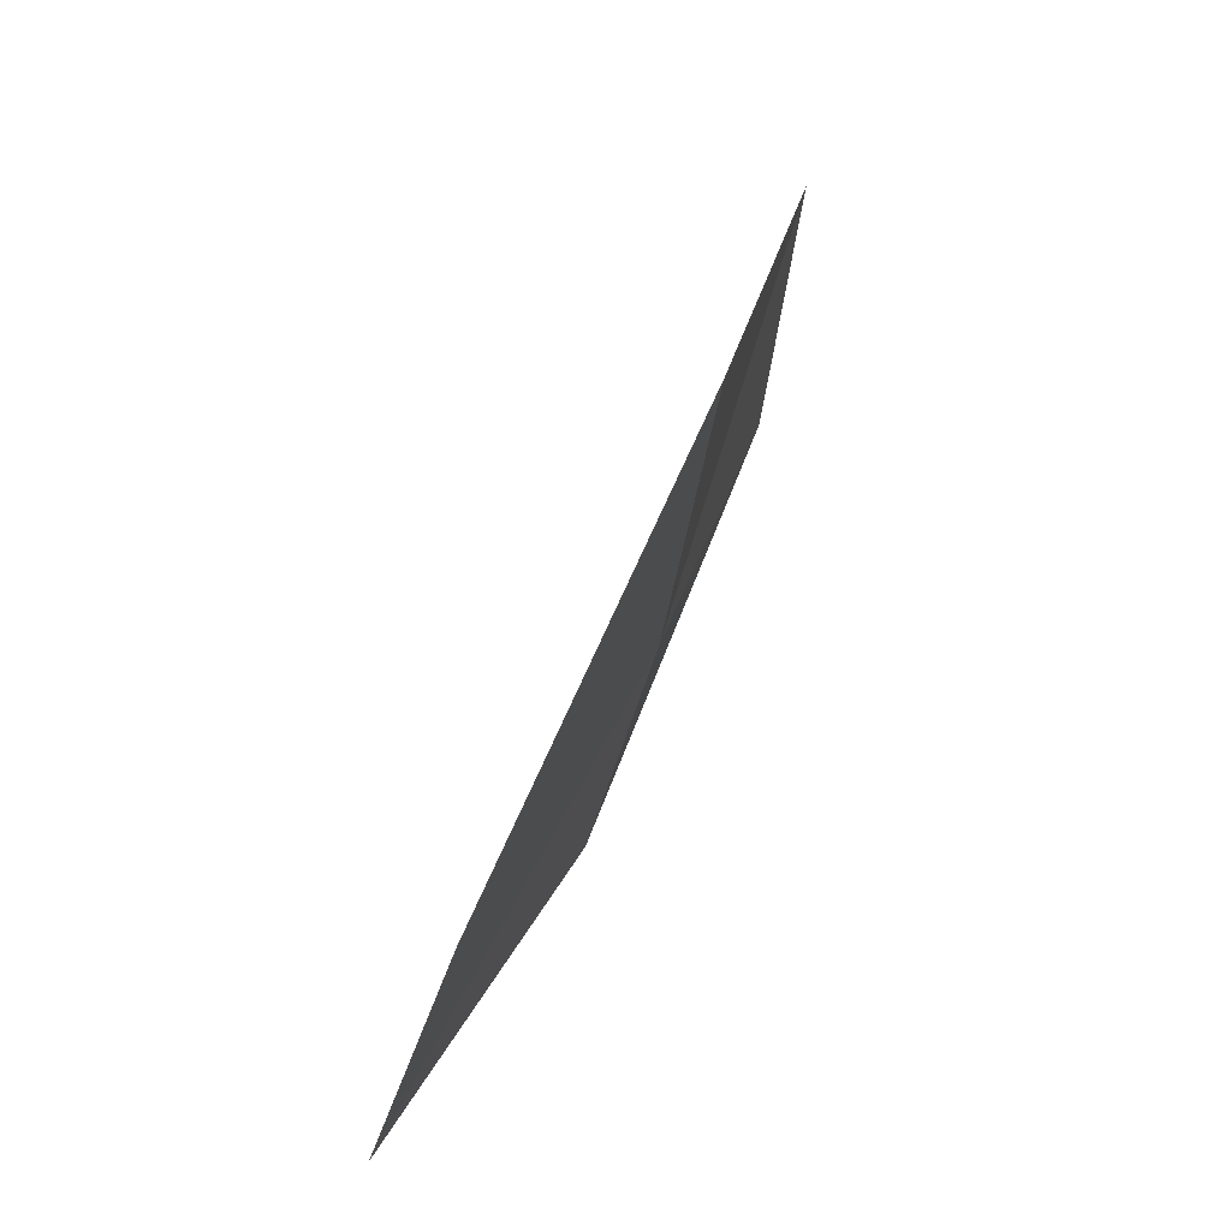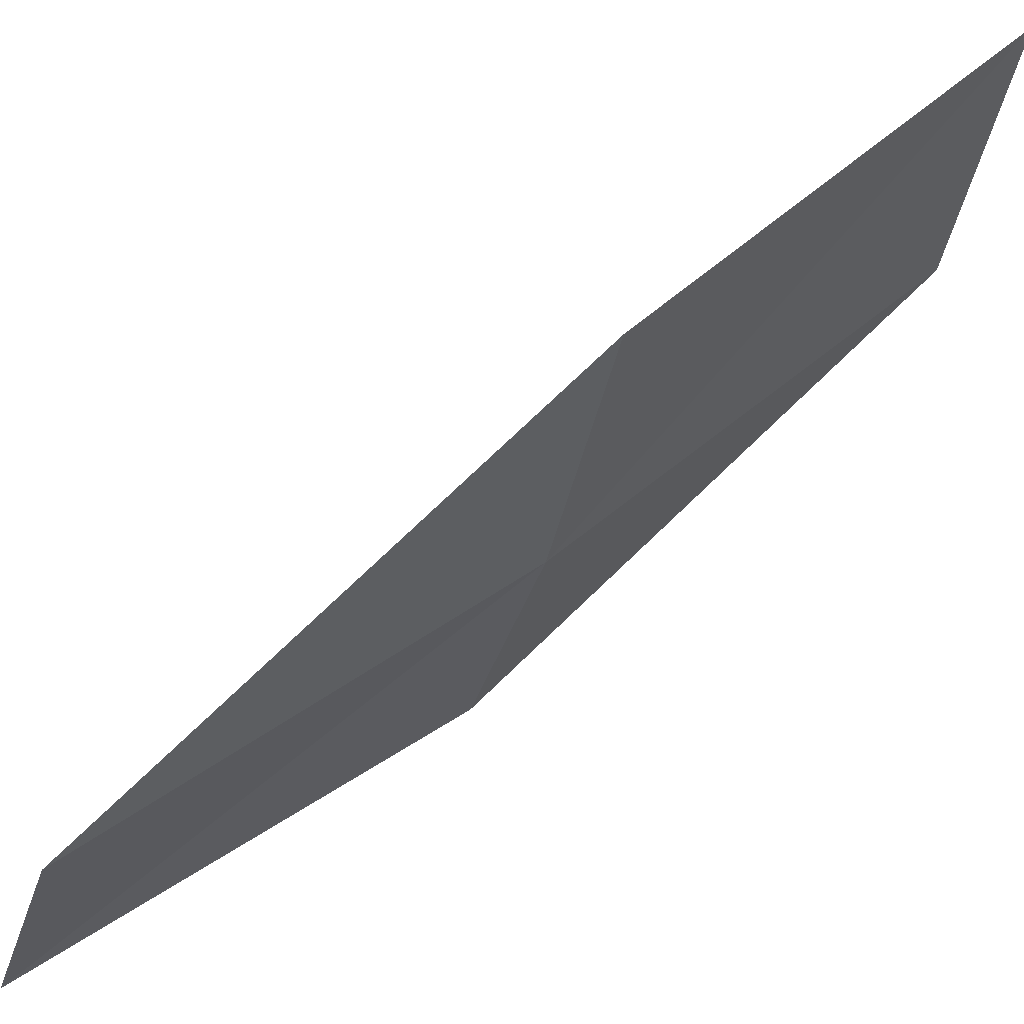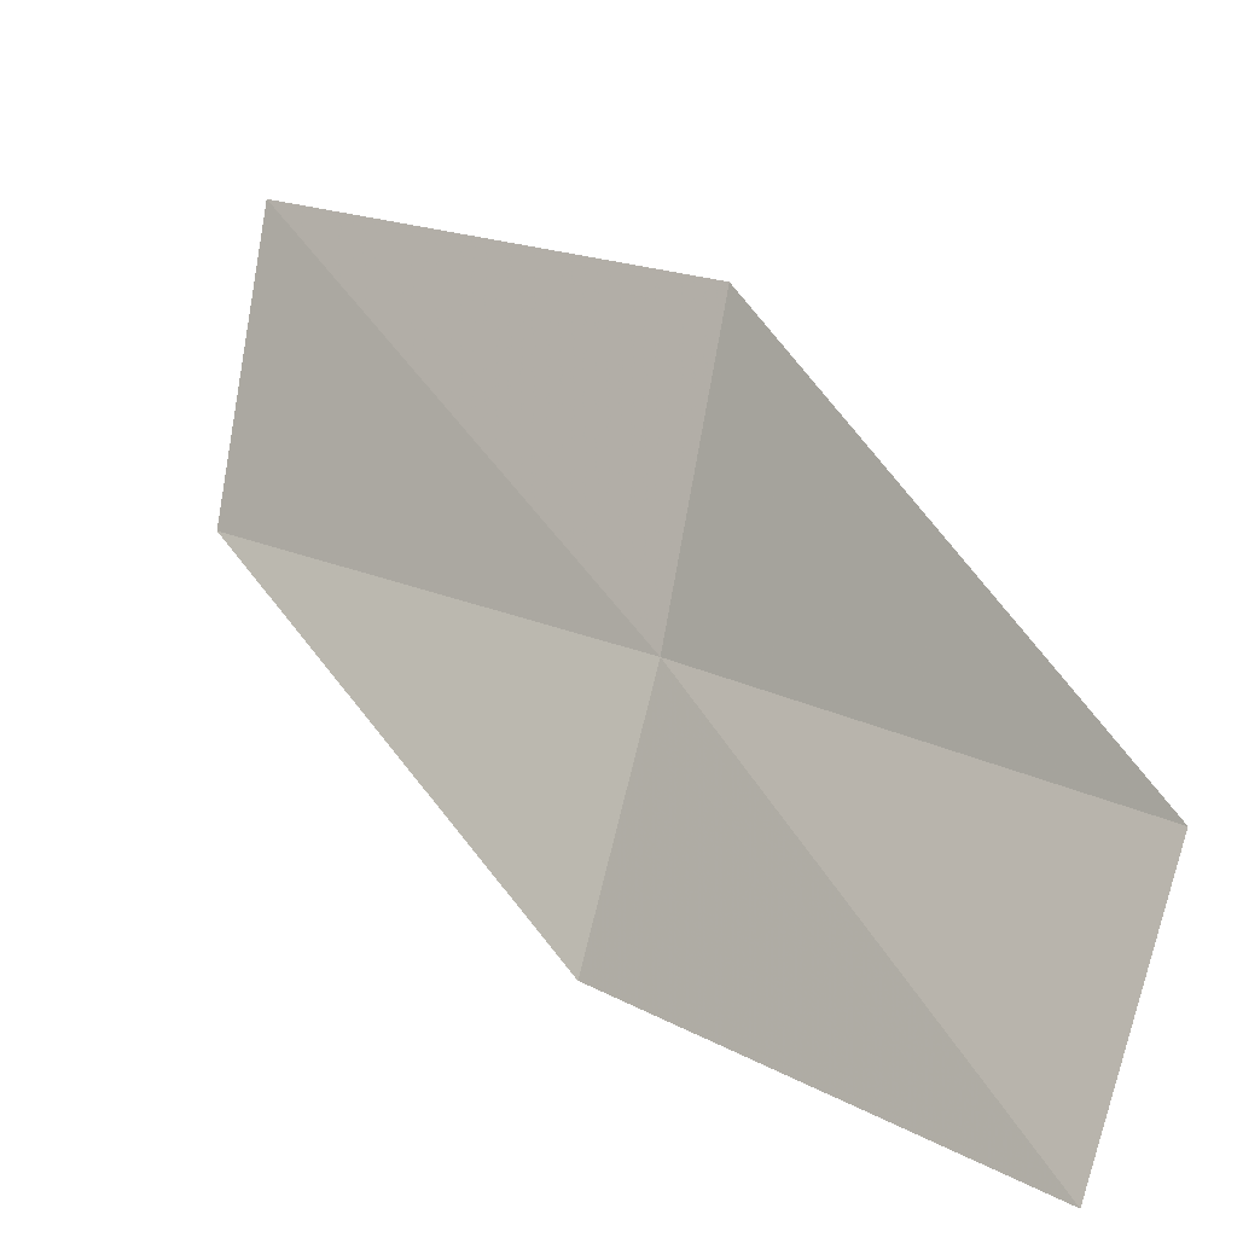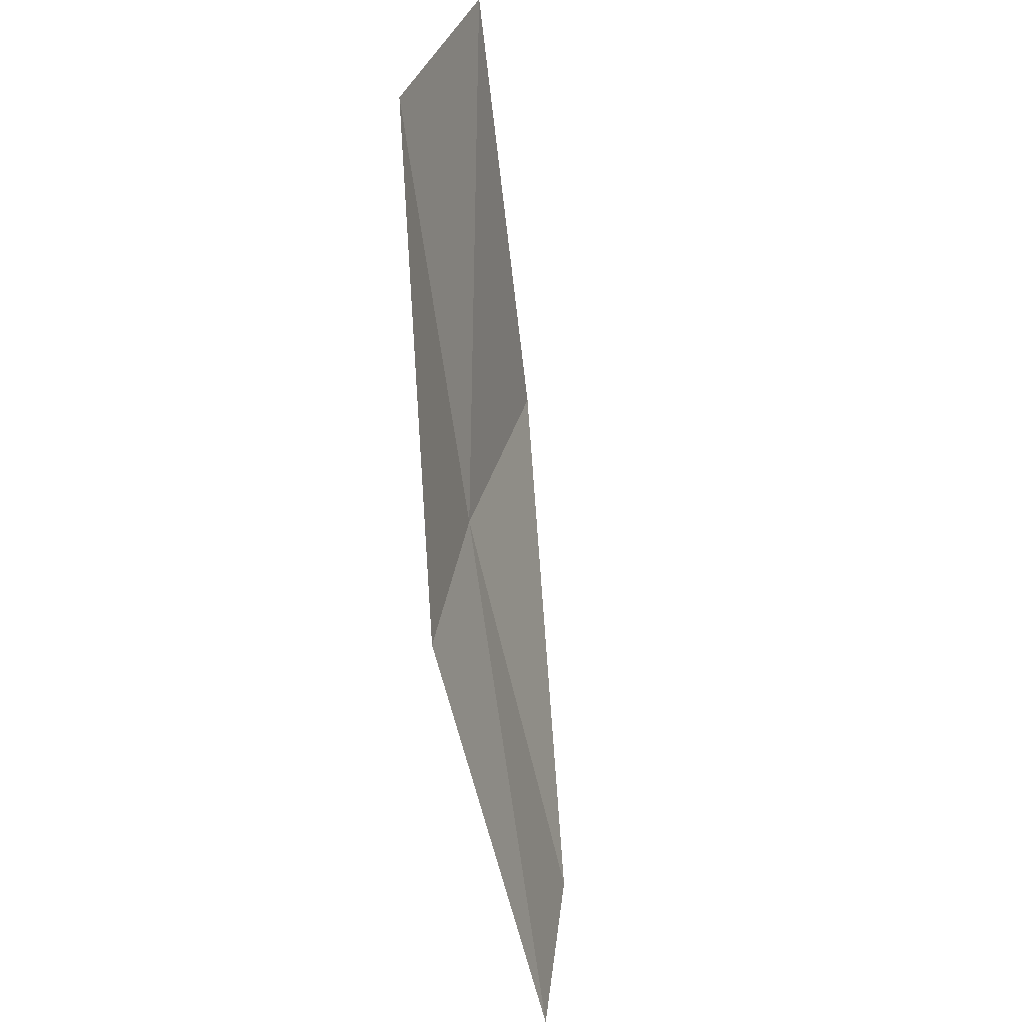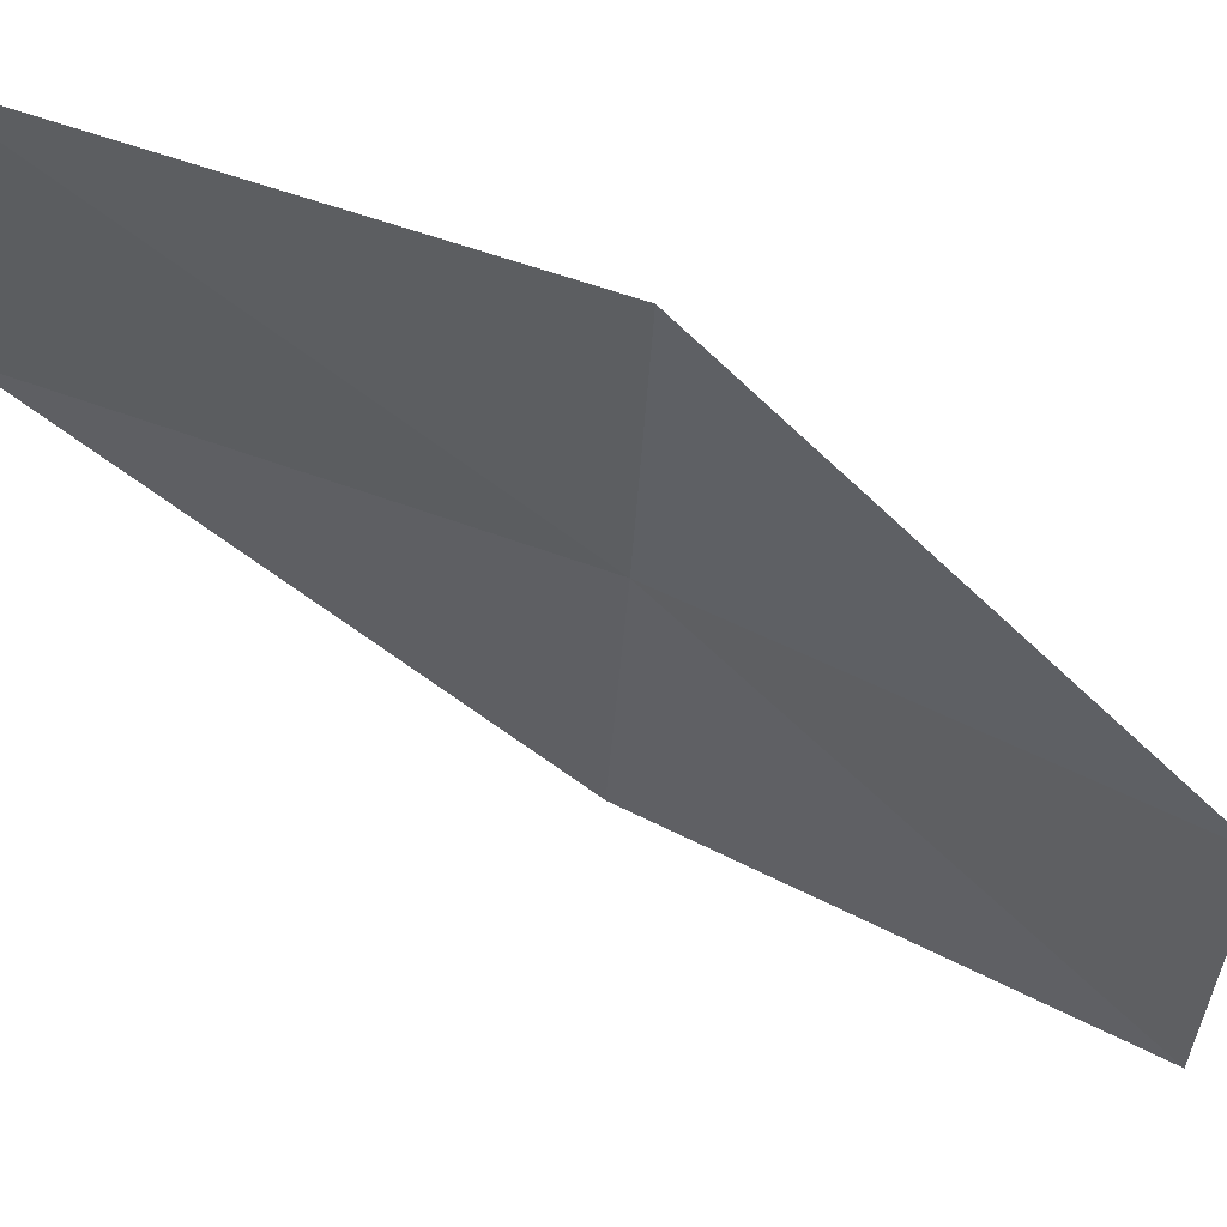
<metadata>
{"format":"obj","ext":"obj","renderer":"f3d","projection":"perspective","resolution":1024,"background":"white","views":[{"elev":-69.4,"azim":4.0,"up":"+Y"},{"elev":37.5,"azim":32.2,"up":"+Z"},{"elev":3.8,"azim":-60.6,"up":"+Z"},{"elev":38.1,"azim":-149.3,"up":"+Y"},{"elev":66.4,"azim":-89.0,"up":"+Z"}]}
</metadata>
<code>
v 22.63 -4.165 3.934
v 21.8 -6.308 3.595
v 21.34 -6.175 2.588
v 22.21 -4.088 2.904
v 22.99 -4.232 5.186
v 23.23 -1.917 4.288
v 23.53 -1.943 5.556
f 1 3 2
f 1 4 3
f 1 2 5
f 1 6 4
f 1 5 7
f 1 7 6

</code>
